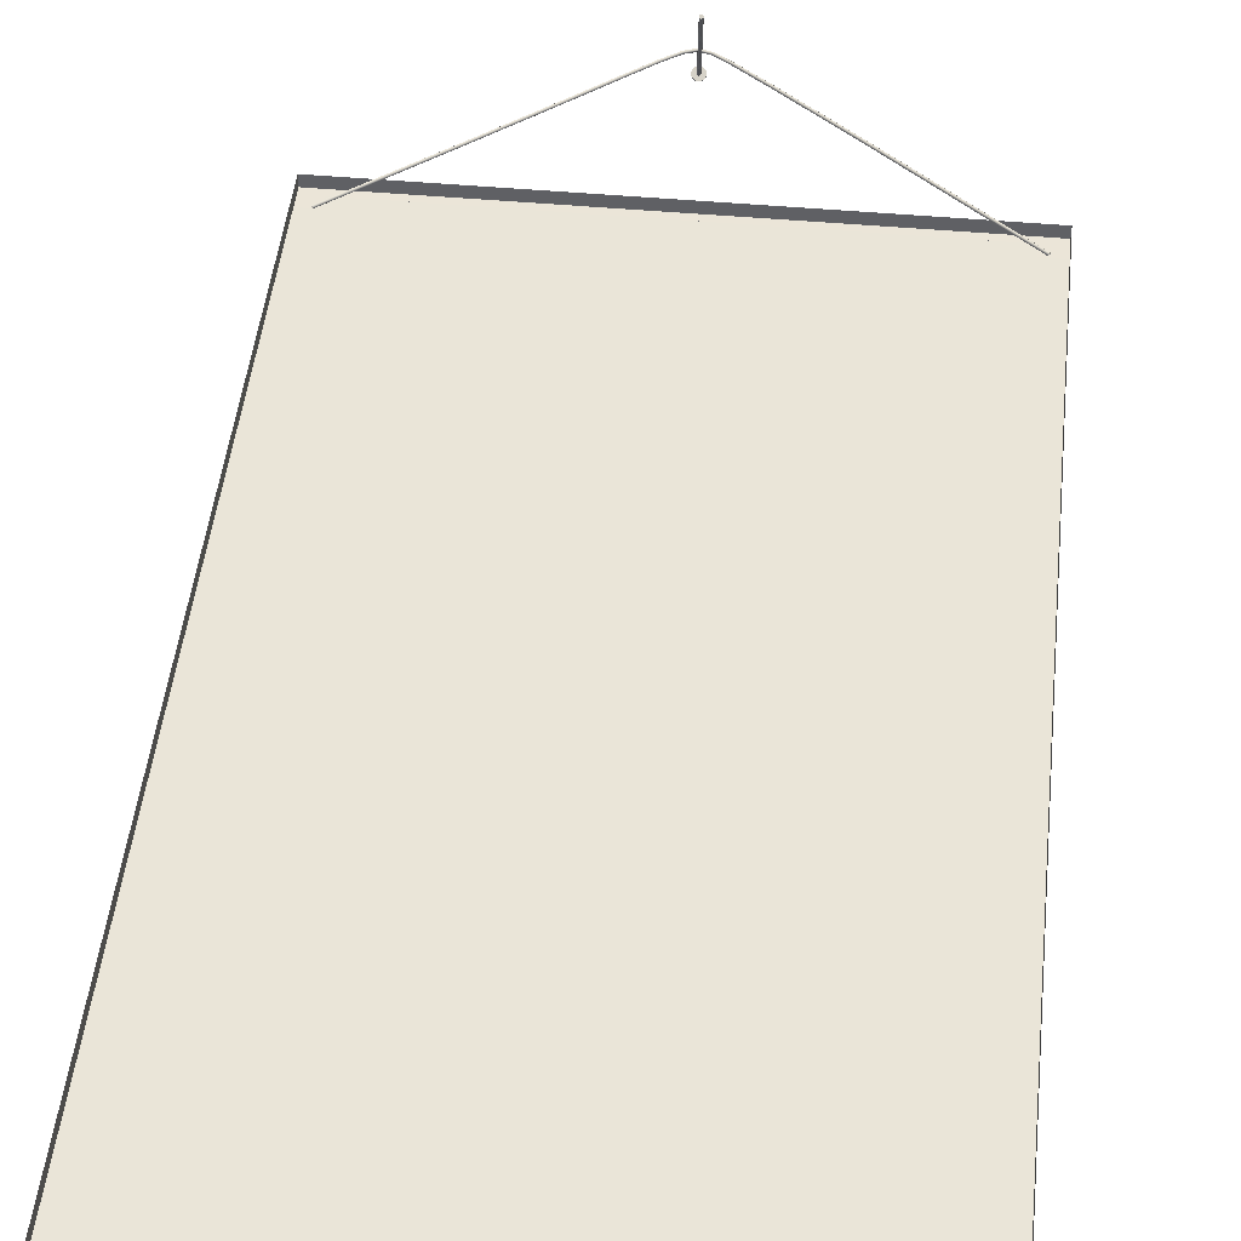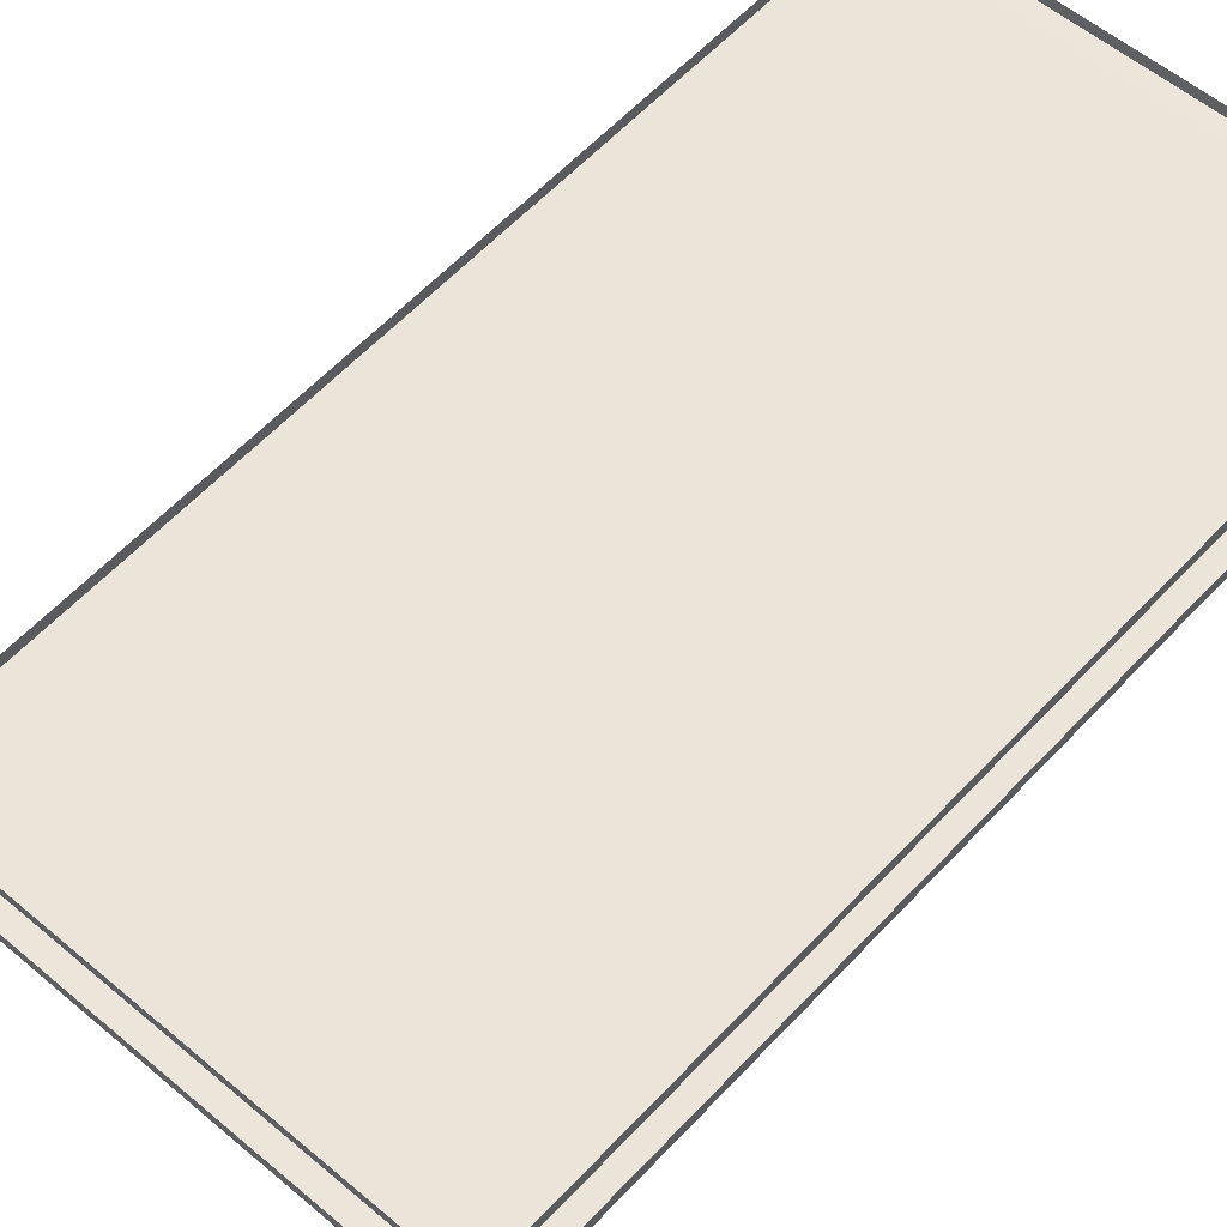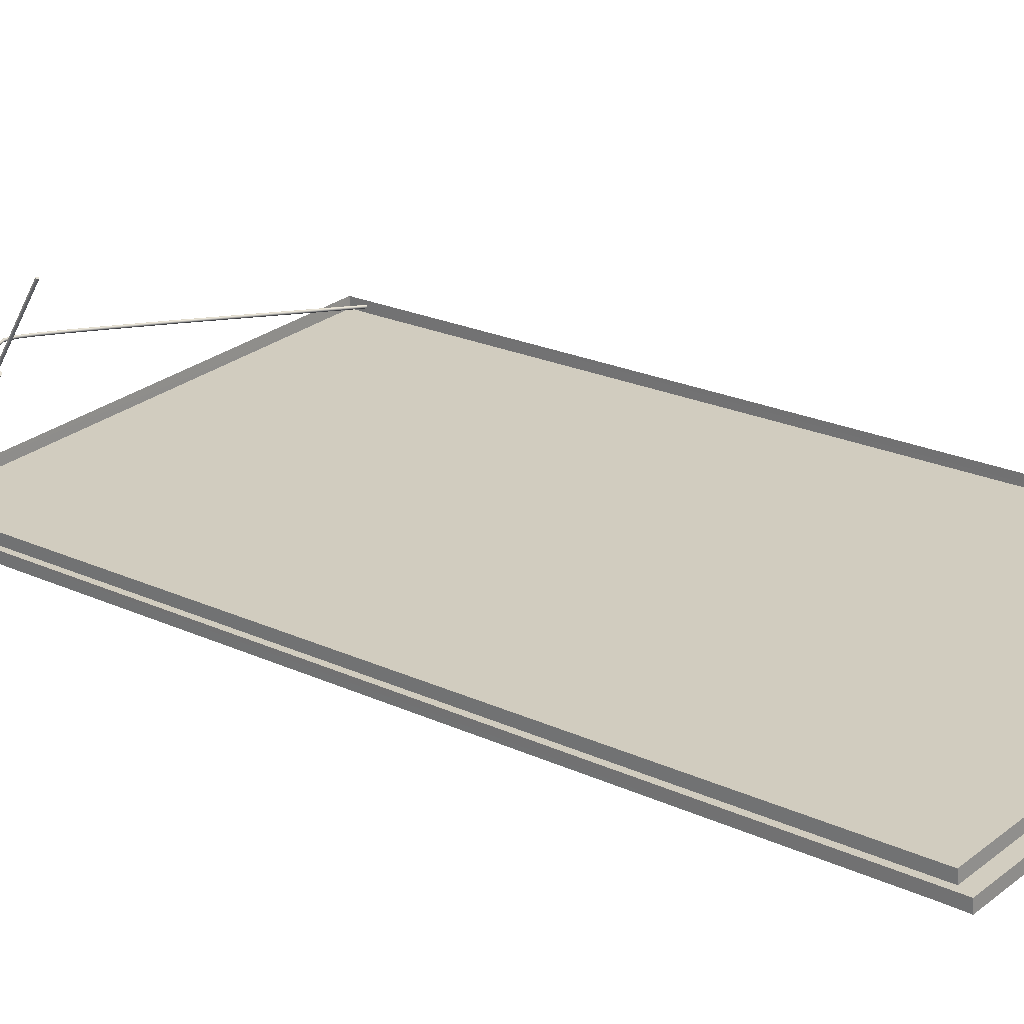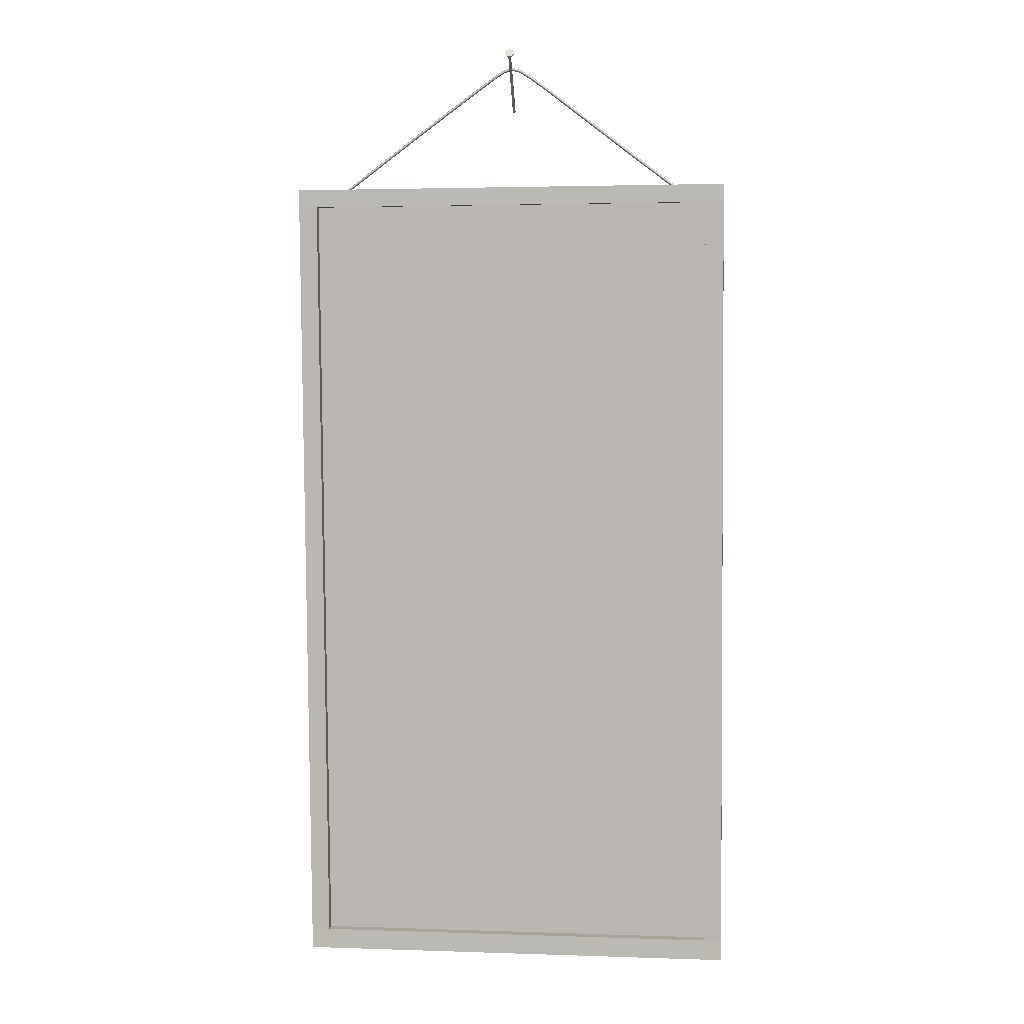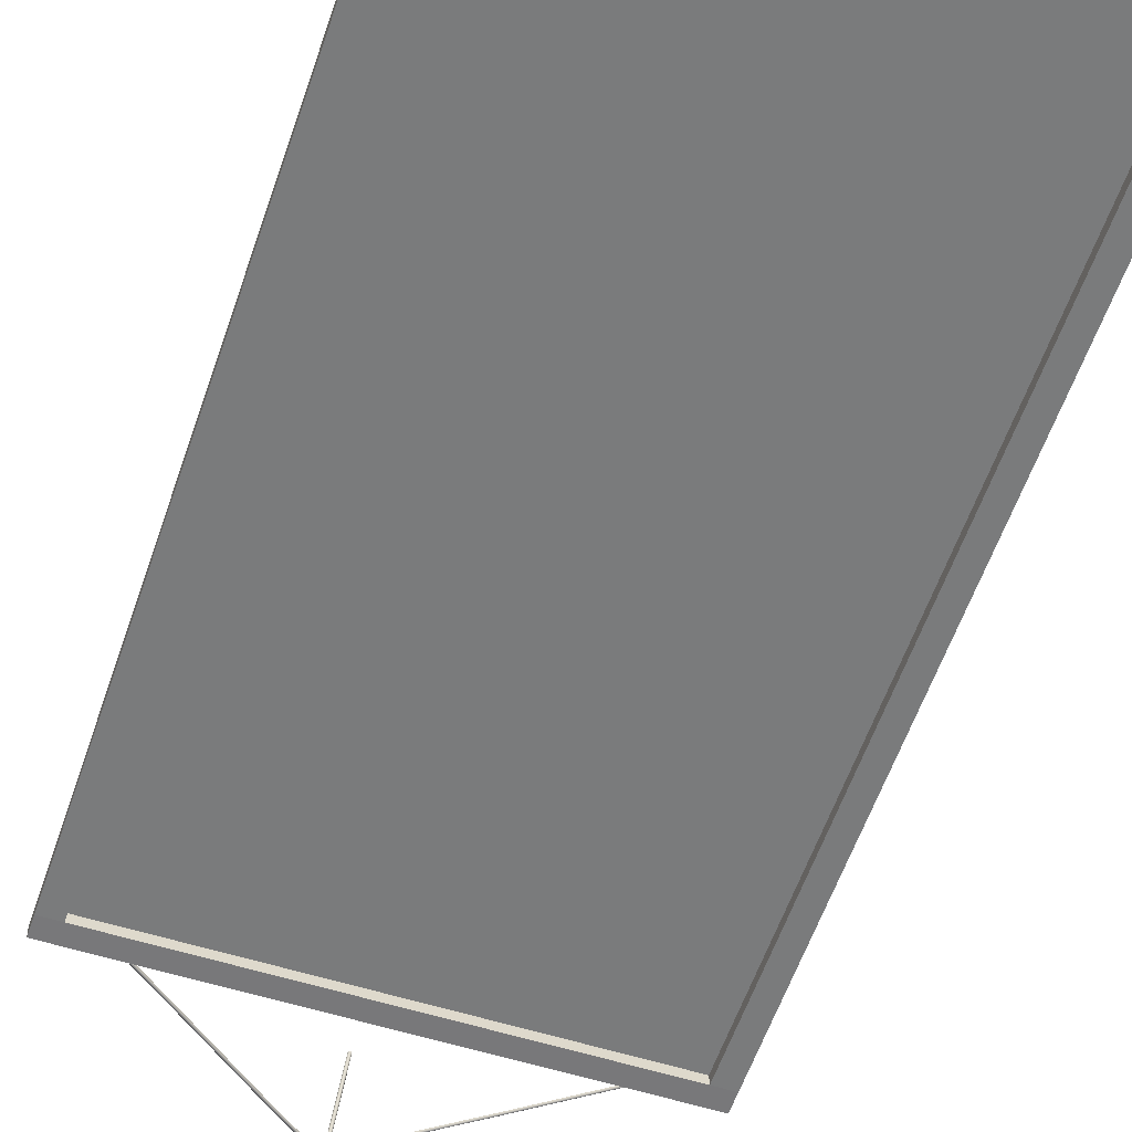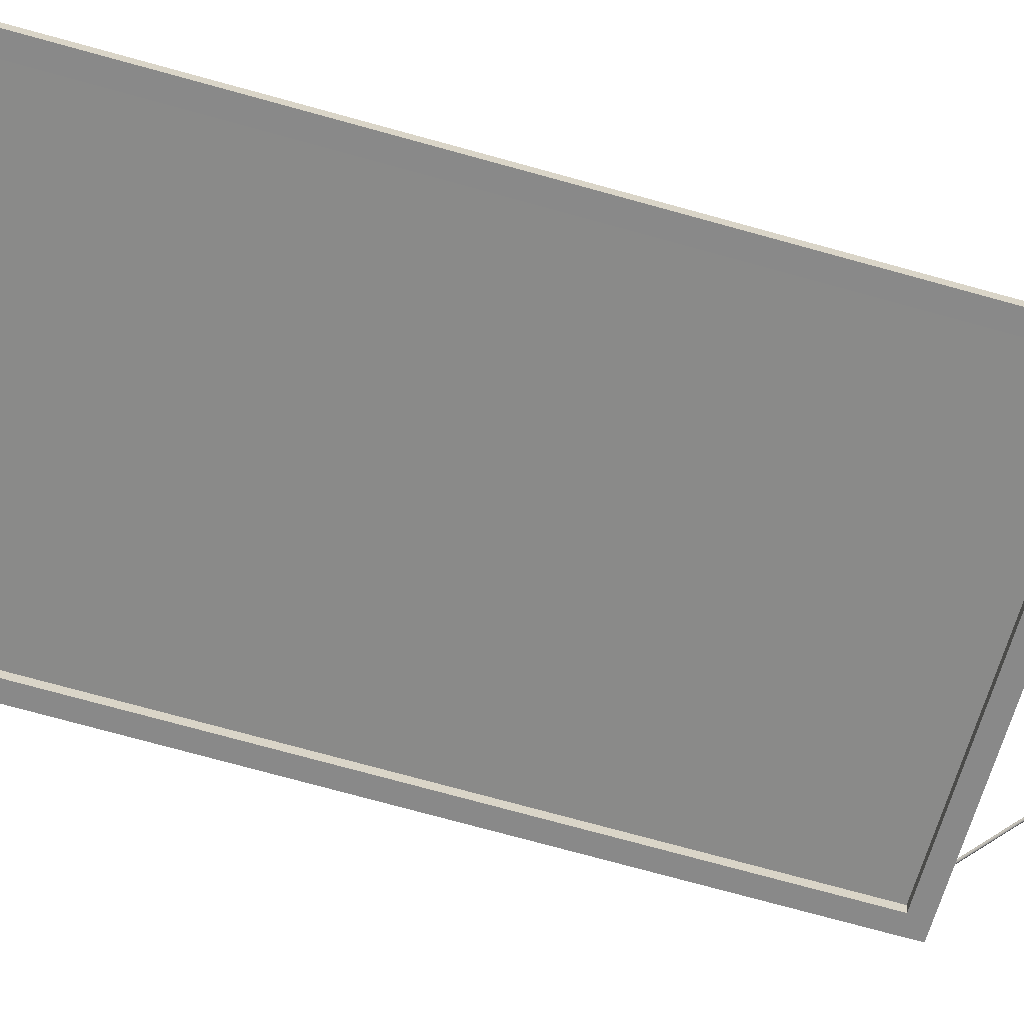
<metadata>
{"format":"obj","ext":"obj","renderer":"f3d","projection":"perspective","resolution":1024,"background":"white","views":[{"elev":48.5,"azim":5.9,"up":"+Z"},{"elev":53.7,"azim":-137.7,"up":"+Z"},{"elev":26.5,"azim":-50.2,"up":"+Z"},{"elev":2.5,"azim":-173.4,"up":"+Y"},{"elev":-55.1,"azim":-19.0,"up":"+Z"},{"elev":-62.6,"azim":75.0,"up":"+Z"}]}
</metadata>
<code>
o Plane.002
v 1.469 1.987 0.06836
v 1.468 1.161 0.1165
v 1.02 1.987 0.06614
v 1.019 1.161 0.1142
v 1.019 1.969 0.06696
v 1.449 1.182 0.1155
v 1.45 1.969 0.06914
v 1.038 1.182 0.1134
v 1.038 1.969 0.06701
v 1.45 1.986 0.05869
v 1.469 1.986 0.05873
v 1.468 1.181 0.1059
v 1.468 1.16 0.1068
v 1.038 1.16 0.1046
v 1.019 1.16 0.1046
v 1.02 1.968 0.05733
v 1.02 1.987 0.05651
v 1.038 1.987 0.05655
v 1.449 1.16 0.1068
v 1.45 1.968 0.05951
v 1.038 1.968 0.05737
v 1.469 1.968 0.05955
v 1.019 1.181 0.1037
v 1.449 1.181 0.1059
v 1.038 1.181 0.1038
f 14 19 4
f 7 8 9
f 1 10 3
f 8 24 25
f 14 23 25
f 13 24 12
f 19 25 24
f 20 18 10
f 22 10 11
f 12 20 22
f 21 17 18
f 25 16 21
f 6 20 24
f 2 12 1
f 8 21 9
f 5 17 16
f 9 20 7
f 5 16 23
f 2 4 19
f 15 14 4
f 19 13 2
f 7 6 8
f 17 3 18
f 1 11 10
f 10 18 3
f 8 6 24
f 14 15 23
f 13 19 24
f 19 14 25
f 20 21 18
f 22 20 10
f 12 24 20
f 21 16 17
f 25 23 16
f 6 7 20
f 11 1 22
f 2 13 12
f 12 22 1
f 8 25 21
f 5 3 17
f 9 21 20
f 4 5 23
f 23 15 4
o Cylinder.016
v 1.246 2.078 0.1301
v 1.246 2.078 0.1301
v 1.246 2.078 0.1301
v 1.245 2.077 0.13
v 1.245 2.077 0.1299
v 1.245 2.077 0.1298
v 1.245 2.077 0.1297
v 1.245 2.077 0.1296
v 1.245 2.076 0.1294
v 1.245 2.076 0.1293
v 1.245 2.076 0.1292
v 1.245 2.076 0.129
v 1.245 2.076 0.1289
v 1.246 2.075 0.1288
v 1.246 2.075 0.1288
v 1.246 2.075 0.1287
v 1.246 2.075 0.1287
v 1.247 2.075 0.1287
v 1.247 2.075 0.1288
v 1.247 2.076 0.1288
v 1.247 2.076 0.1289
v 1.248 2.076 0.129
v 1.248 2.076 0.1292
v 1.248 2.076 0.1293
v 1.248 2.077 0.1294
v 1.248 2.077 0.1296
v 1.248 2.077 0.1297
v 1.247 2.077 0.1298
v 1.247 2.077 0.1299
v 1.247 2.078 0.13
v 1.247 2.078 0.1301
v 1.246 2.078 0.1301
v 1.242 2.124 0.04645
v 1.241 2.124 0.04644
v 1.241 2.124 0.0464
v 1.241 2.124 0.04633
v 1.241 2.124 0.04625
v 1.241 2.124 0.04614
v 1.24 2.123 0.04602
v 1.24 2.123 0.04589
v 1.24 2.123 0.04575
v 1.24 2.123 0.04561
v 1.241 2.123 0.04548
v 1.241 2.122 0.04536
v 1.241 2.122 0.04525
v 1.241 2.122 0.04517
v 1.241 2.122 0.0451
v 1.242 2.122 0.04506
v 1.242 2.122 0.04505
v 1.242 2.122 0.04506
v 1.242 2.122 0.0451
v 1.243 2.122 0.04517
v 1.243 2.122 0.04525
v 1.243 2.123 0.04536
v 1.243 2.123 0.04548
v 1.243 2.123 0.04561
v 1.243 2.123 0.04575
v 1.243 2.124 0.04589
v 1.243 2.124 0.04602
v 1.243 2.124 0.04614
v 1.243 2.124 0.04625
v 1.243 2.124 0.04633
v 1.242 2.124 0.0464
v 1.242 2.124 0.04644
v 1.241 2.128 0.04708
v 1.24 2.128 0.04704
v 1.241 2.127 0.04801
v 1.24 2.127 0.04691
v 1.24 2.127 0.04788
v 1.239 2.127 0.04669
v 1.239 2.126 0.04767
v 1.238 2.126 0.04641
v 1.238 2.126 0.04738
v 1.238 2.126 0.04606
v 1.238 2.125 0.04703
v 1.237 2.125 0.04566
v 1.237 2.124 0.04664
v 1.237 2.124 0.04523
v 1.237 2.124 0.0462
v 1.237 2.123 0.04478
v 1.237 2.123 0.04575
v 1.237 2.122 0.04433
v 1.237 2.122 0.0453
v 1.238 2.122 0.04389
v 1.238 2.121 0.04487
v 1.238 2.121 0.04349
v 1.238 2.12 0.04447
v 1.239 2.12 0.04314
v 1.239 2.12 0.04412
v 1.239 2.12 0.04285
v 1.24 2.119 0.04383
v 1.24 2.12 0.04264
v 1.24 2.119 0.04362
v 1.241 2.12 0.04251
v 1.241 2.119 0.04348
v 1.242 2.12 0.04246
v 1.242 2.119 0.04344
v 1.243 2.12 0.04251
v 1.243 2.119 0.04348
v 1.244 2.12 0.04264
v 1.244 2.12 0.04361
v 1.245 2.121 0.04285
v 1.245 2.12 0.04383
v 1.245 2.121 0.04314
v 1.245 2.121 0.04411
v 1.246 2.122 0.04349
v 1.246 2.121 0.04446
v 1.246 2.123 0.04389
v 1.246 2.122 0.04486
v 1.246 2.123 0.04432
v 1.246 2.123 0.0453
v 1.246 2.124 0.04477
v 1.247 2.124 0.04575
v 1.246 2.125 0.04522
v 1.246 2.124 0.0462
v 1.246 2.126 0.04565
v 1.246 2.125 0.04663
v 1.245 2.126 0.04605
v 1.246 2.126 0.04703
v 1.245 2.127 0.0464
v 1.245 2.126 0.04738
v 1.244 2.127 0.04669
v 1.244 2.127 0.04767
v 1.243 2.128 0.04691
v 1.243 2.127 0.04788
v 1.242 2.128 0.04704
v 1.242 2.127 0.04801
v 1.241 2.127 0.04806
f 59 26 58
f 59 28 27
f 61 28 60
f 62 29 61
f 63 30 62
f 63 32 31
f 65 32 64
f 66 33 65
f 66 35 34
f 67 36 35
f 69 36 68
f 70 37 69
f 71 38 70
f 71 40 39
f 72 41 40
f 74 41 73
f 74 43 42
f 75 44 43
f 76 45 44
f 78 45 77
f 78 47 46
f 80 47 79
f 81 48 80
f 82 49 81
f 82 51 50
f 84 51 83
f 84 53 52
f 85 54 53
f 86 55 54
f 87 56 55
f 42 50 26
f 89 56 88
f 58 57 89
f 117 101 133
f 90 152 151
f 151 150 149
f 149 148 147
f 147 146 145
f 145 144 143
f 143 142 141
f 141 140 139
f 139 138 137
f 137 136 135
f 135 134 133
f 133 132 131
f 129 132 130
f 127 130 128
f 125 128 126
f 123 126 124
f 121 124 122
f 119 122 120
f 117 120 118
f 115 118 116
f 113 116 114
f 111 114 112
f 109 112 110
f 107 110 108
f 105 108 106
f 103 106 104
f 101 104 102
f 99 102 100
f 99 98 97
f 97 96 95
f 95 94 93
f 93 92 91
f 91 153 90
f 64 63 102
f 130 79 78
f 59 27 26
f 59 60 28
f 61 29 28
f 62 30 29
f 63 31 30
f 63 64 32
f 65 33 32
f 66 34 33
f 66 67 35
f 67 68 36
f 69 37 36
f 70 38 37
f 71 39 38
f 71 72 40
f 72 73 41
f 74 42 41
f 74 75 43
f 75 76 44
f 76 77 45
f 78 46 45
f 78 79 47
f 80 48 47
f 81 49 48
f 82 50 49
f 82 83 51
f 84 52 51
f 84 85 53
f 85 86 54
f 86 87 55
f 87 88 56
f 26 27 28
f 28 29 30
f 30 31 32
f 32 33 34
f 34 35 36
f 36 37 38
f 38 39 40
f 40 41 42
f 42 43 44
f 44 45 46
f 46 47 48
f 48 49 50
f 50 51 52
f 52 53 54
f 54 55 56
f 56 57 26
f 26 28 30
f 30 32 34
f 34 36 38
f 38 40 34
f 42 44 50
f 46 48 50
f 50 52 26
f 54 56 26
f 26 30 34
f 34 40 42
f 44 46 50
f 52 54 26
f 26 34 42
f 89 57 56
f 58 26 57
f 149 147 145
f 145 143 149
f 141 139 133
f 137 135 133
f 133 131 129
f 129 127 125
f 125 123 121
f 121 119 125
f 117 115 113
f 113 111 117
f 109 107 105
f 105 103 109
f 101 99 97
f 97 95 93
f 93 91 90
f 90 151 93
f 149 143 141
f 139 137 133
f 133 129 117
f 125 119 117
f 117 111 109
f 109 103 101
f 101 97 149
f 93 151 149
f 149 141 133
f 129 125 117
f 117 109 101
f 97 93 149
f 149 133 101
f 90 153 152
f 151 152 150
f 149 150 148
f 147 148 146
f 145 146 144
f 143 144 142
f 141 142 140
f 139 140 138
f 137 138 136
f 135 136 134
f 133 134 132
f 129 131 132
f 127 129 130
f 125 127 128
f 123 125 126
f 121 123 124
f 119 121 122
f 117 119 120
f 115 117 118
f 113 115 116
f 111 113 114
f 109 111 112
f 107 109 110
f 105 107 108
f 103 105 106
f 101 103 104
f 99 101 102
f 99 100 98
f 97 98 96
f 95 96 94
f 93 94 92
f 91 92 153
f 80 79 132
f 132 134 80
f 136 138 82
f 140 142 83
f 144 84 142
f 86 85 146
f 152 153 58
f 92 94 60
f 96 61 60
f 62 61 98
f 104 106 66
f 108 110 68
f 112 114 70
f 116 71 70
f 120 122 74
f 124 126 76
f 128 130 77
f 130 78 77
f 122 124 75
f 114 116 70
f 106 108 67
f 98 61 96
f 153 92 59
f 85 84 144
f 138 140 83
f 80 134 136
f 81 80 136
f 142 84 83
f 94 96 60
f 110 112 69
f 126 128 77
f 126 77 76
f 82 81 136
f 83 82 138
f 124 76 75
f 122 75 74
f 146 85 144
f 148 86 146
f 120 74 73
f 120 73 72
f 148 87 86
f 148 150 87
f 120 72 118
f 72 71 118
f 87 150 88
f 88 150 152
f 118 71 116
f 112 70 69
f 89 88 152
f 58 89 152
f 110 69 68
f 108 68 67
f 59 58 153
f 60 59 92
f 106 67 66
f 104 66 65
f 100 62 98
f 100 63 62
f 104 65 64
f 104 64 102
f 100 102 63
f 130 132 79
o NurbsPath.001
v 1.032 1.958 0.06923
v 1.033 1.957 0.07072
v 1.034 1.956 0.06924
v 1.033 1.957 0.06775
v 1.112 2.02 0.07055
v 1.113 2.018 0.07204
v 1.114 2.017 0.07057
v 1.113 2.018 0.06907
v 1.165 2.06 0.07146
v 1.166 2.059 0.07296
v 1.167 2.058 0.07148
v 1.166 2.059 0.06999
v 1.198 2.086 0.0722
v 1.199 2.085 0.07369
v 1.2 2.084 0.07221
v 1.199 2.085 0.07072
v 1.219 2.102 0.07285
v 1.22 2.101 0.07434
v 1.221 2.1 0.07286
v 1.22 2.101 0.07137
v 1.233 2.111 0.0734
v 1.233 2.109 0.07488
v 1.234 2.108 0.07339
v 1.233 2.109 0.07191
v 1.242 2.113 0.07382
v 1.242 2.112 0.07527
v 1.242 2.11 0.07376
v 1.242 2.112 0.0723
v 1.252 2.111 0.07408
v 1.251 2.109 0.07551
v 1.25 2.108 0.07398
v 1.251 2.109 0.07254
v 1.264 2.102 0.07419
v 1.264 2.101 0.07563
v 1.263 2.1 0.0741
v 1.264 2.101 0.07266
v 1.289 2.084 0.07414
v 1.288 2.083 0.07557
v 1.287 2.082 0.07404
v 1.288 2.083 0.0726
v 1.344 2.044 0.07358
v 1.343 2.043 0.07501
v 1.342 2.042 0.07348
v 1.343 2.043 0.07204
v 1.457 1.959 0.07184
v 1.456 1.958 0.07328
v 1.455 1.957 0.07174
v 1.456 1.958 0.07031
f 158 157 154
f 159 154 155
f 156 159 155
f 157 160 156
f 158 165 161
f 163 158 159
f 164 159 160
f 161 164 160
f 162 169 165
f 167 162 163
f 168 163 164
f 165 168 164
f 166 173 169
f 171 166 167
f 172 167 168
f 169 172 168
f 170 177 173
f 175 170 171
f 176 171 172
f 173 176 172
f 174 181 177
f 179 174 175
f 180 175 176
f 177 180 176
f 182 181 178
f 179 182 178
f 180 183 179
f 185 180 181
f 186 185 182
f 183 186 182
f 184 187 183
f 189 184 185
f 190 189 186
f 187 190 186
f 188 191 187
f 193 188 189
f 194 193 190
f 195 190 191
f 192 195 191
f 193 196 192
f 198 197 194
f 199 194 195
f 196 199 195
f 197 200 196
f 158 161 157
f 159 158 154
f 156 160 159
f 157 161 160
f 158 162 165
f 163 162 158
f 164 163 159
f 161 165 164
f 162 166 169
f 167 166 162
f 168 167 163
f 165 169 168
f 166 170 173
f 171 170 166
f 172 171 167
f 169 173 172
f 170 174 177
f 175 174 170
f 176 175 171
f 173 177 176
f 174 178 181
f 179 178 174
f 180 179 175
f 177 181 180
f 182 185 181
f 179 183 182
f 180 184 183
f 185 184 180
f 186 189 185
f 183 187 186
f 184 188 187
f 189 188 184
f 190 193 189
f 187 191 190
f 188 192 191
f 193 192 188
f 194 197 193
f 195 194 190
f 192 196 195
f 193 197 196
f 198 201 197
f 199 198 194
f 196 200 199
f 197 201 200

</code>
